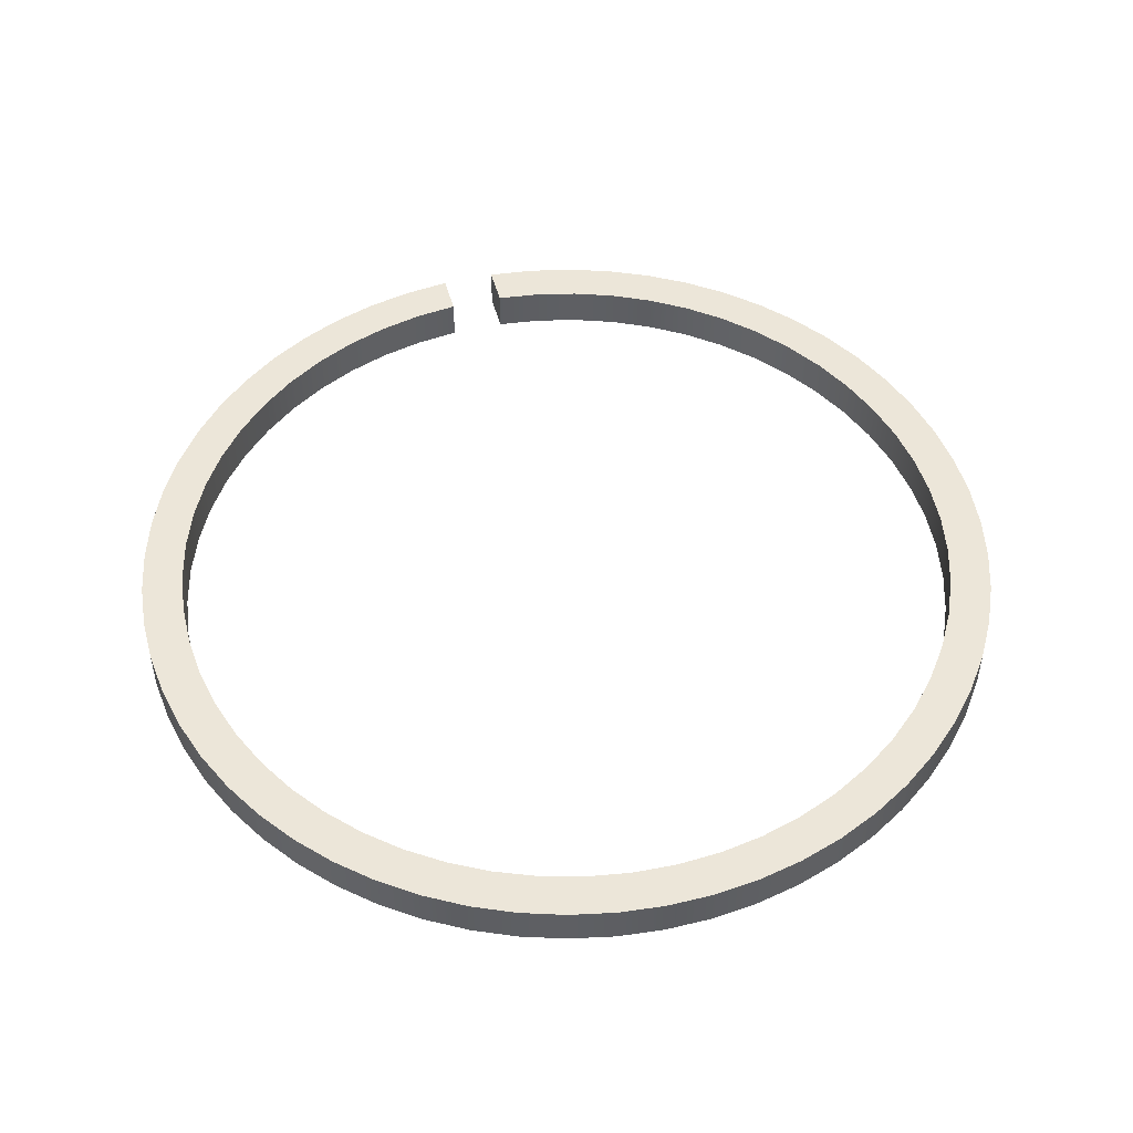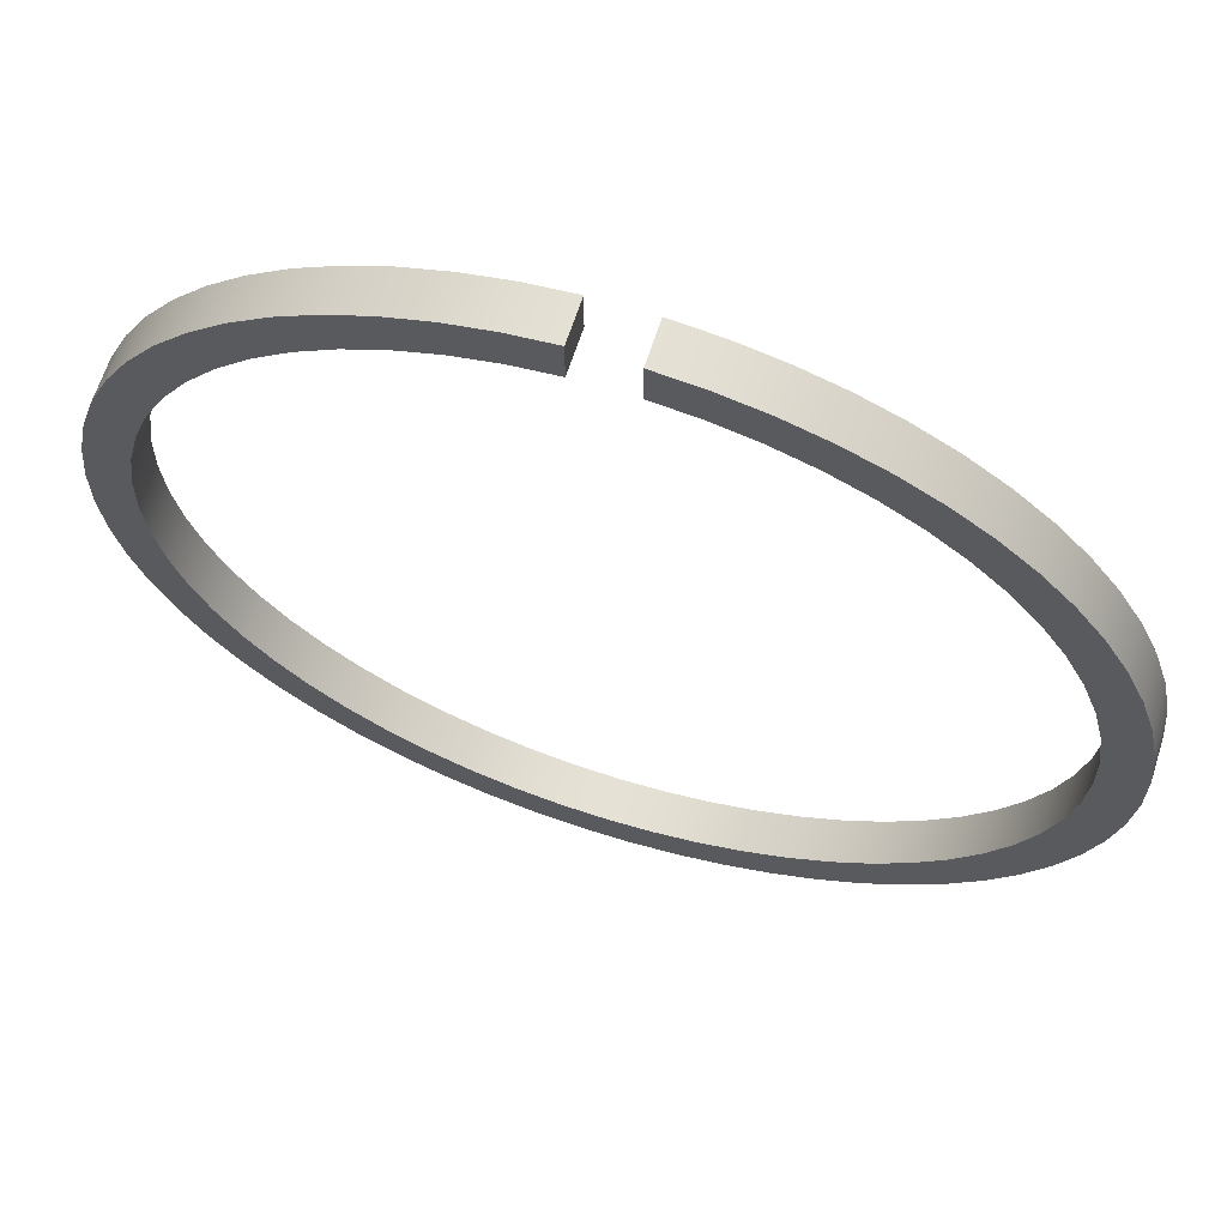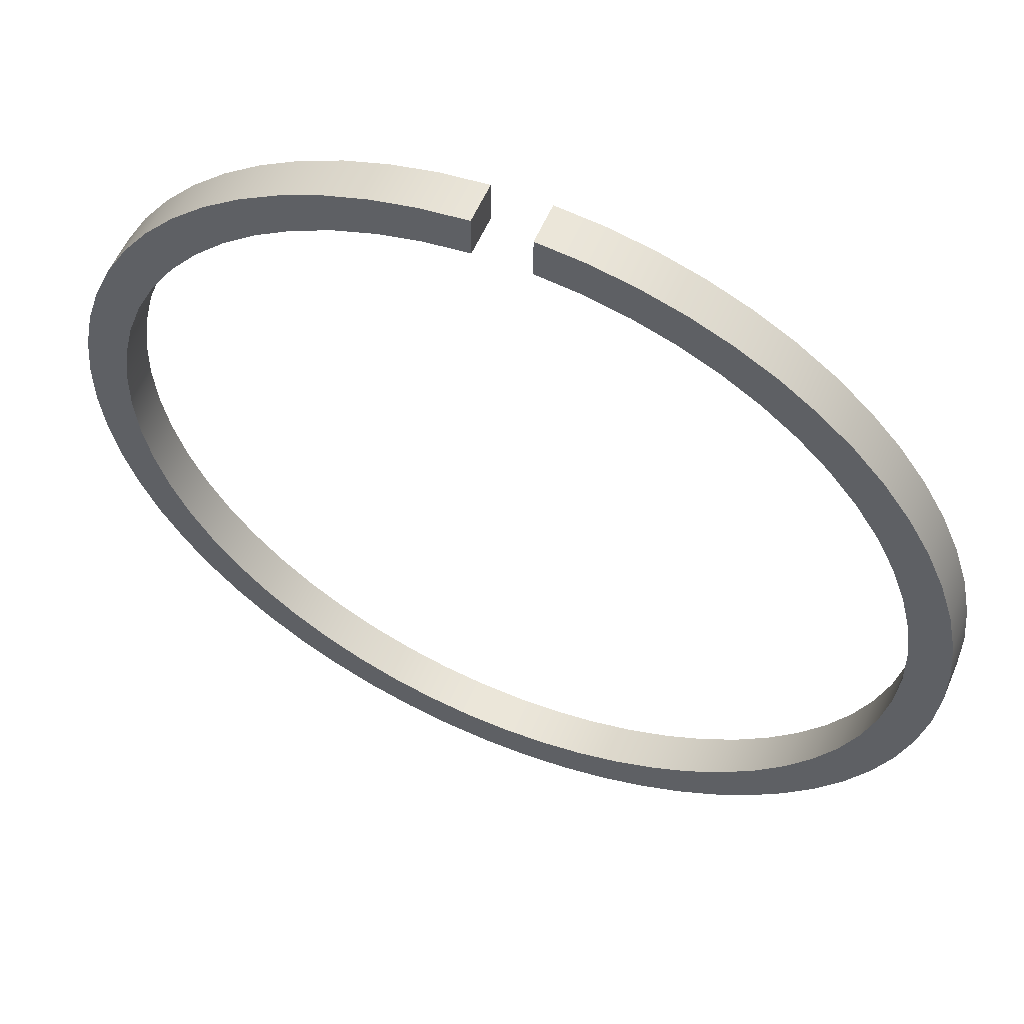
<metadata>
{"format":"obj","ext":"obj","renderer":"f3d","projection":"perspective","resolution":1024,"background":"white","views":[{"elev":49.3,"azim":164.9,"up":"+Y"},{"elev":64.8,"azim":-162.3,"up":"+Z"},{"elev":56.7,"azim":-157.0,"up":"+Z"}]}
</metadata>
<code>
v -0.1 0 1.447
v -0.1 0 1.597
v -0.2658 0 1.578
v -0.4288 0 1.541
v -0.587 0 1.488
v -0.7389 0 1.419
v -0.8827 0 1.334
v -1.017 0 1.235
v -1.14 0 1.123
v -1.251 0 0.9977
v -1.348 0 0.8619
v -1.43 0 0.7168
v -1.497 0 0.5638
v -1.548 0 0.4048
v -1.582 0 0.2413
v -1.598 0 0.07519
v -1.597 0 -0.09173
v -1.579 0 -0.2577
v -1.544 0 -0.4208
v -1.491 0 -0.5793
v -1.423 0 -0.7315
v -1.339 0 -0.8758
v -1.24 0 -1.011
v -1.128 0 -1.134
v -1.004 0 -1.246
v -0.8689 0 -1.344
v -0.7242 0 -1.427
v -0.5716 0 -1.494
v -0.4128 0 -1.546
v -0.2495 0 -1.58
v -0.08346 0 -1.598
v 0.08346 0 -1.598
v 0.2495 0 -1.58
v 0.4128 0 -1.546
v 0.5716 0 -1.494
v 0.7242 0 -1.427
v 0.8689 0 -1.344
v 1.004 0 -1.246
v 1.128 0 -1.134
v 1.24 0 -1.011
v 1.339 0 -0.8758
v 1.423 0 -0.7315
v 1.491 0 -0.5793
v 1.544 0 -0.4208
v 1.579 0 -0.2577
v 1.597 0 -0.09173
v 1.598 0 0.07519
v 1.582 0 0.2413
v 1.548 0 0.4048
v 1.497 0 0.5638
v 1.43 0 0.7168
v 1.348 0 0.8619
v 1.251 0 0.9977
v 1.14 0 1.123
v 1.017 0 1.235
v 0.8827 0 1.334
v 0.7389 0 1.419
v 0.587 0 1.488
v 0.4288 0 1.541
v 0.2658 0 1.578
v 0.1 0 1.597
v 0.1 0 1.447
v 0.2578 0 1.427
v 0.4125 0 1.39
v 0.5623 0 1.337
v 0.7053 0 1.267
v 0.8398 0 1.182
v 0.9642 0 1.083
v 1.077 0 0.9709
v 1.177 0 0.8471
v 1.263 0 0.7131
v 1.333 0 0.5706
v 1.387 0 0.4211
v 1.425 0 0.2667
v 1.446 0 0.109
v 1.449 0 -0.05003
v 1.435 0 -0.2084
v 1.403 0 -0.3643
v 1.355 0 -0.5158
v 1.291 0 -0.6611
v 1.21 0 -0.7985
v 1.116 0 -0.9262
v 1.007 0 -1.043
v 0.8872 0 -1.147
v 0.7563 0 -1.237
v 0.6162 0 -1.313
v 0.4688 0 -1.372
v 0.3157 0 -1.415
v 0.1588 0 -1.441
v 8.879e-17 0 -1.45
v -0.1588 0 -1.441
v -0.3157 0 -1.415
v -0.4688 0 -1.372
v -0.6162 0 -1.313
v -0.7563 0 -1.237
v -0.8872 0 -1.147
v -1.007 0 -1.043
v -1.116 0 -0.9262
v -1.21 0 -0.7985
v -1.291 0 -0.6611
v -1.355 0 -0.5158
v -1.403 0 -0.3643
v -1.435 0 -0.2084
v -1.449 0 -0.05003
v -1.446 0 0.109
v -1.425 0 0.2667
v -1.387 0 0.4211
v -1.333 0 0.5706
v -1.263 0 0.7131
v -1.177 0 0.8471
v -1.077 0 0.9709
v -0.9642 0 1.083
v -0.8398 0 1.182
v -0.7053 0 1.267
v -0.5623 0 1.337
v -0.4125 0 1.39
v -0.2578 0 1.427
v -0.1 0 1.597
v -0.1 0 1.447
v -0.1 0.15 1.447
v -0.1 0.15 1.597
v -0.1 0 1.597
v -0.1 0.15 1.597
v -0.2658 0.15 1.578
v -0.4288 0.15 1.541
v -0.587 0.15 1.488
v -0.7389 0.15 1.419
v -0.8827 0.15 1.334
v -1.017 0.15 1.235
v -1.14 0.15 1.123
v -1.251 0.15 0.9977
v -1.348 0.15 0.8619
v -1.43 0.15 0.7168
v -1.497 0.15 0.5638
v -1.548 0.15 0.4048
v -1.582 0.15 0.2413
v -1.598 0.15 0.07519
v -1.597 0.15 -0.09173
v -1.579 0.15 -0.2577
v -1.544 0.15 -0.4208
v -1.491 0.15 -0.5793
v -1.423 0.15 -0.7315
v -1.339 0.15 -0.8758
v -1.24 0.15 -1.011
v -1.128 0.15 -1.134
v -1.004 0.15 -1.246
v -0.8689 0.15 -1.344
v -0.7242 0.15 -1.427
v -0.5716 0.15 -1.494
v -0.4128 0.15 -1.546
v -0.2495 0.15 -1.58
v -0.08346 0.15 -1.598
v 0.08346 0.15 -1.598
v 0.2495 0.15 -1.58
v 0.4128 0.15 -1.546
v 0.5716 0.15 -1.494
v 0.7242 0.15 -1.427
v 0.8689 0.15 -1.344
v 1.004 0.15 -1.246
v 1.128 0.15 -1.134
v 1.24 0.15 -1.011
v 1.339 0.15 -0.8758
v 1.423 0.15 -0.7315
v 1.491 0.15 -0.5793
v 1.544 0.15 -0.4208
v 1.579 0.15 -0.2577
v 1.597 0.15 -0.09173
v 1.598 0.15 0.07519
v 1.582 0.15 0.2413
v 1.548 0.15 0.4048
v 1.497 0.15 0.5638
v 1.43 0.15 0.7168
v 1.348 0.15 0.8619
v 1.251 0.15 0.9977
v 1.14 0.15 1.123
v 1.017 0.15 1.235
v 0.8827 0.15 1.334
v 0.7389 0.15 1.419
v 0.587 0.15 1.488
v 0.4288 0.15 1.541
v 0.2658 0.15 1.578
v 0.1 0.15 1.597
v 0.1 0 1.597
v 0.2658 0 1.578
v 0.4288 0 1.541
v 0.587 0 1.488
v 0.7389 0 1.419
v 0.8827 0 1.334
v 1.017 0 1.235
v 1.14 0 1.123
v 1.251 0 0.9977
v 1.348 0 0.8619
v 1.43 0 0.7168
v 1.497 0 0.5638
v 1.548 0 0.4048
v 1.582 0 0.2413
v 1.598 0 0.07519
v 1.597 0 -0.09173
v 1.579 0 -0.2577
v 1.544 0 -0.4208
v 1.491 0 -0.5793
v 1.423 0 -0.7315
v 1.339 0 -0.8758
v 1.24 0 -1.011
v 1.128 0 -1.134
v 1.004 0 -1.246
v 0.8689 0 -1.344
v 0.7242 0 -1.427
v 0.5716 0 -1.494
v 0.4128 0 -1.546
v 0.2495 0 -1.58
v 0.08346 0 -1.598
v -0.08346 0 -1.598
v -0.2495 0 -1.58
v -0.4128 0 -1.546
v -0.5716 0 -1.494
v -0.7242 0 -1.427
v -0.8689 0 -1.344
v -1.004 0 -1.246
v -1.128 0 -1.134
v -1.24 0 -1.011
v -1.339 0 -0.8758
v -1.423 0 -0.7315
v -1.491 0 -0.5793
v -1.544 0 -0.4208
v -1.579 0 -0.2577
v -1.597 0 -0.09173
v -1.598 0 0.07519
v -1.582 0 0.2413
v -1.548 0 0.4048
v -1.497 0 0.5638
v -1.43 0 0.7168
v -1.348 0 0.8619
v -1.251 0 0.9977
v -1.14 0 1.123
v -1.017 0 1.235
v -0.8827 0 1.334
v -0.7389 0 1.419
v -0.587 0 1.488
v -0.4288 0 1.541
v -0.2658 0 1.578
v -0.1 0.15 1.447
v -0.1 0 1.447
v -0.2578 0 1.427
v -0.4125 0 1.39
v -0.5623 0 1.337
v -0.7053 0 1.267
v -0.8398 0 1.182
v -0.9642 0 1.083
v -1.077 0 0.9709
v -1.177 0 0.8471
v -1.263 0 0.7131
v -1.333 0 0.5706
v -1.387 0 0.4211
v -1.425 0 0.2667
v -1.446 0 0.109
v -1.449 0 -0.05003
v -1.435 0 -0.2084
v -1.403 0 -0.3643
v -1.355 0 -0.5158
v -1.291 0 -0.6611
v -1.21 0 -0.7985
v -1.116 0 -0.9262
v -1.007 0 -1.043
v -0.8872 0 -1.147
v -0.7563 0 -1.237
v -0.6162 0 -1.313
v -0.4688 0 -1.372
v -0.3157 0 -1.415
v -0.1588 0 -1.441
v 8.879e-17 0 -1.45
v 0.1588 0 -1.441
v 0.3157 0 -1.415
v 0.4688 0 -1.372
v 0.6162 0 -1.313
v 0.7563 0 -1.237
v 0.8872 0 -1.147
v 1.007 0 -1.043
v 1.116 0 -0.9262
v 1.21 0 -0.7985
v 1.291 0 -0.6611
v 1.355 0 -0.5158
v 1.403 0 -0.3643
v 1.435 0 -0.2084
v 1.449 0 -0.05003
v 1.446 0 0.109
v 1.425 0 0.2667
v 1.387 0 0.4211
v 1.333 0 0.5706
v 1.263 0 0.7131
v 1.177 0 0.8471
v 1.077 0 0.9709
v 0.9642 0 1.083
v 0.8398 0 1.182
v 0.7053 0 1.267
v 0.5623 0 1.337
v 0.4125 0 1.39
v 0.2578 0 1.427
v 0.1 0 1.447
v 0.1 0.15 1.447
v 0.2578 0.15 1.427
v 0.4125 0.15 1.39
v 0.5623 0.15 1.337
v 0.7053 0.15 1.267
v 0.8398 0.15 1.182
v 0.9642 0.15 1.083
v 1.077 0.15 0.9709
v 1.177 0.15 0.8471
v 1.263 0.15 0.7131
v 1.333 0.15 0.5706
v 1.387 0.15 0.4211
v 1.425 0.15 0.2667
v 1.446 0.15 0.109
v 1.449 0.15 -0.05003
v 1.435 0.15 -0.2084
v 1.403 0.15 -0.3643
v 1.355 0.15 -0.5158
v 1.291 0.15 -0.6611
v 1.21 0.15 -0.7985
v 1.116 0.15 -0.9262
v 1.007 0.15 -1.043
v 0.8872 0.15 -1.147
v 0.7563 0.15 -1.237
v 0.6162 0.15 -1.313
v 0.4688 0.15 -1.372
v 0.3157 0.15 -1.415
v 0.1588 0.15 -1.441
v -2.664e-16 0.15 -1.45
v -0.1588 0.15 -1.441
v -0.3157 0.15 -1.415
v -0.4688 0.15 -1.372
v -0.6162 0.15 -1.313
v -0.7563 0.15 -1.237
v -0.8872 0.15 -1.147
v -1.007 0.15 -1.043
v -1.116 0.15 -0.9262
v -1.21 0.15 -0.7985
v -1.291 0.15 -0.6611
v -1.355 0.15 -0.5158
v -1.403 0.15 -0.3643
v -1.435 0.15 -0.2084
v -1.449 0.15 -0.05003
v -1.446 0.15 0.109
v -1.425 0.15 0.2667
v -1.387 0.15 0.4211
v -1.333 0.15 0.5706
v -1.263 0.15 0.7131
v -1.177 0.15 0.8471
v -1.077 0.15 0.9709
v -0.9642 0.15 1.083
v -0.8398 0.15 1.182
v -0.7053 0.15 1.267
v -0.5623 0.15 1.337
v -0.4125 0.15 1.39
v -0.2578 0.15 1.427
v -0.1 0.15 1.597
v -0.1 0.15 1.447
v -0.2578 0.15 1.427
v -0.4125 0.15 1.39
v -0.5623 0.15 1.337
v -0.7053 0.15 1.267
v -0.8398 0.15 1.182
v -0.9642 0.15 1.083
v -1.077 0.15 0.9709
v -1.177 0.15 0.8471
v -1.263 0.15 0.7131
v -1.333 0.15 0.5706
v -1.387 0.15 0.4211
v -1.425 0.15 0.2667
v -1.446 0.15 0.109
v -1.449 0.15 -0.05003
v -1.435 0.15 -0.2084
v -1.403 0.15 -0.3643
v -1.355 0.15 -0.5158
v -1.291 0.15 -0.6611
v -1.21 0.15 -0.7985
v -1.116 0.15 -0.9262
v -1.007 0.15 -1.043
v -0.8872 0.15 -1.147
v -0.7563 0.15 -1.237
v -0.6162 0.15 -1.313
v -0.4688 0.15 -1.372
v -0.3157 0.15 -1.415
v -0.1588 0.15 -1.441
v -2.664e-16 0.15 -1.45
v 0.1588 0.15 -1.441
v 0.3157 0.15 -1.415
v 0.4688 0.15 -1.372
v 0.6162 0.15 -1.313
v 0.7563 0.15 -1.237
v 0.8872 0.15 -1.147
v 1.007 0.15 -1.043
v 1.116 0.15 -0.9262
v 1.21 0.15 -0.7985
v 1.291 0.15 -0.6611
v 1.355 0.15 -0.5158
v 1.403 0.15 -0.3643
v 1.435 0.15 -0.2084
v 1.449 0.15 -0.05003
v 1.446 0.15 0.109
v 1.425 0.15 0.2667
v 1.387 0.15 0.4211
v 1.333 0.15 0.5706
v 1.263 0.15 0.7131
v 1.177 0.15 0.8471
v 1.077 0.15 0.9709
v 0.9642 0.15 1.083
v 0.8398 0.15 1.182
v 0.7053 0.15 1.267
v 0.5623 0.15 1.337
v 0.4125 0.15 1.39
v 0.2578 0.15 1.427
v 0.1 0.15 1.447
v 0.1 0.15 1.597
v 0.2658 0.15 1.578
v 0.4288 0.15 1.541
v 0.587 0.15 1.488
v 0.7389 0.15 1.419
v 0.8827 0.15 1.334
v 1.017 0.15 1.235
v 1.14 0.15 1.123
v 1.251 0.15 0.9977
v 1.348 0.15 0.8619
v 1.43 0.15 0.7168
v 1.497 0.15 0.5638
v 1.548 0.15 0.4048
v 1.582 0.15 0.2413
v 1.598 0.15 0.07519
v 1.597 0.15 -0.09173
v 1.579 0.15 -0.2577
v 1.544 0.15 -0.4208
v 1.491 0.15 -0.5793
v 1.423 0.15 -0.7315
v 1.339 0.15 -0.8758
v 1.24 0.15 -1.011
v 1.128 0.15 -1.134
v 1.004 0.15 -1.246
v 0.8689 0.15 -1.344
v 0.7242 0.15 -1.427
v 0.5716 0.15 -1.494
v 0.4128 0.15 -1.546
v 0.2495 0.15 -1.58
v 0.08346 0.15 -1.598
v -0.08346 0.15 -1.598
v -0.2495 0.15 -1.58
v -0.4128 0.15 -1.546
v -0.5716 0.15 -1.494
v -0.7242 0.15 -1.427
v -0.8689 0.15 -1.344
v -1.004 0.15 -1.246
v -1.128 0.15 -1.134
v -1.24 0.15 -1.011
v -1.339 0.15 -0.8758
v -1.423 0.15 -0.7315
v -1.491 0.15 -0.5793
v -1.544 0.15 -0.4208
v -1.579 0.15 -0.2577
v -1.597 0.15 -0.09173
v -1.598 0.15 0.07519
v -1.582 0.15 0.2413
v -1.548 0.15 0.4048
v -1.497 0.15 0.5638
v -1.43 0.15 0.7168
v -1.348 0.15 0.8619
v -1.251 0.15 0.9977
v -1.14 0.15 1.123
v -1.017 0.15 1.235
v -0.8827 0.15 1.334
v -0.7389 0.15 1.419
v -0.587 0.15 1.488
v -0.4288 0.15 1.541
v -0.2658 0.15 1.578
v 0.1 0 1.447
v 0.1 0 1.597
v 0.1 0.15 1.597
v 0.1 0.15 1.447
f 2 3 1
f 1 3 117
f 117 3 4
f 117 4 116
f 116 4 5
f 116 5 115
f 115 5 6
f 115 6 114
f 114 6 7
f 114 7 113
f 113 7 8
f 113 8 112
f 112 8 9
f 112 9 111
f 111 9 10
f 111 10 110
f 110 10 11
f 110 11 109
f 109 11 12
f 109 12 108
f 108 12 13
f 108 13 107
f 107 13 14
f 107 14 106
f 106 14 15
f 106 15 105
f 105 15 16
f 105 16 104
f 104 16 17
f 104 17 103
f 103 17 18
f 103 18 102
f 102 18 19
f 102 19 101
f 101 19 20
f 101 20 100
f 100 20 21
f 100 21 22
f 100 22 99
f 99 22 23
f 99 23 98
f 98 23 24
f 98 24 97
f 97 24 25
f 97 25 96
f 96 25 26
f 96 26 95
f 95 26 27
f 95 27 94
f 94 27 28
f 94 28 93
f 93 28 29
f 93 29 92
f 92 29 30
f 92 30 91
f 91 30 31
f 91 31 90
f 90 31 32
f 90 32 89
f 89 32 33
f 89 33 88
f 88 33 34
f 88 34 87
f 87 34 35
f 87 35 86
f 86 35 36
f 86 36 85
f 85 36 37
f 85 37 84
f 84 37 38
f 84 38 83
f 83 38 39
f 83 39 82
f 82 39 40
f 82 40 81
f 81 40 41
f 81 41 80
f 80 41 42
f 80 42 43
f 80 43 79
f 79 43 44
f 79 44 78
f 78 44 45
f 78 45 77
f 77 45 46
f 77 46 76
f 76 46 47
f 76 47 75
f 75 47 48
f 75 48 74
f 74 48 49
f 74 49 73
f 73 49 50
f 73 50 72
f 72 50 51
f 72 51 71
f 71 51 52
f 71 52 70
f 70 52 53
f 70 53 69
f 69 53 54
f 69 54 68
f 68 54 55
f 68 55 67
f 67 55 56
f 67 56 66
f 66 56 57
f 66 57 65
f 65 57 58
f 65 58 64
f 64 58 59
f 64 59 63
f 63 59 60
f 63 60 62
f 62 60 61
f 118 119 121
f 121 119 120
f 122 123 241
f 241 123 124
f 241 124 240
f 240 124 125
f 240 125 239
f 239 125 126
f 239 126 238
f 238 126 127
f 238 127 237
f 237 127 128
f 237 128 236
f 236 128 129
f 236 129 235
f 235 129 130
f 235 130 234
f 234 130 131
f 234 131 233
f 233 131 132
f 233 132 232
f 232 132 133
f 232 133 231
f 231 133 134
f 231 134 230
f 230 134 135
f 230 135 229
f 229 135 136
f 229 136 228
f 228 136 137
f 228 137 227
f 227 137 138
f 227 138 226
f 226 138 139
f 226 139 225
f 225 139 140
f 225 140 224
f 224 140 141
f 224 141 223
f 223 141 142
f 223 142 222
f 222 142 143
f 222 143 221
f 221 143 144
f 221 144 220
f 220 144 145
f 220 145 219
f 219 145 146
f 219 146 218
f 218 146 147
f 218 147 217
f 217 147 148
f 217 148 216
f 216 148 149
f 216 149 215
f 215 149 150
f 215 150 214
f 214 150 151
f 214 151 213
f 213 151 152
f 213 152 212
f 212 152 153
f 212 153 211
f 211 153 154
f 211 154 210
f 210 154 155
f 210 155 209
f 209 155 156
f 209 156 208
f 208 156 157
f 208 157 207
f 207 157 158
f 207 158 206
f 206 158 159
f 206 159 205
f 205 159 160
f 205 160 204
f 204 160 161
f 204 161 203
f 203 161 162
f 203 162 202
f 202 162 163
f 202 163 201
f 201 163 164
f 201 164 200
f 200 164 165
f 200 165 199
f 199 165 166
f 199 166 198
f 198 166 167
f 198 167 197
f 197 167 168
f 197 168 196
f 196 168 169
f 196 169 195
f 195 169 170
f 195 170 194
f 194 170 171
f 194 171 193
f 193 171 172
f 193 172 192
f 192 172 173
f 192 173 191
f 191 173 174
f 191 174 190
f 190 174 175
f 190 175 189
f 189 175 176
f 189 176 188
f 188 176 177
f 188 177 187
f 187 177 178
f 187 178 186
f 186 178 179
f 186 179 185
f 185 179 180
f 185 180 184
f 184 180 181
f 184 181 183
f 183 181 182
f 242 243 355
f 355 243 244
f 355 244 354
f 354 244 245
f 354 245 353
f 353 245 246
f 353 246 352
f 352 246 247
f 352 247 351
f 351 247 248
f 351 248 350
f 350 248 249
f 350 249 349
f 349 249 250
f 349 250 348
f 348 250 251
f 348 251 347
f 347 251 252
f 347 252 346
f 346 252 253
f 346 253 345
f 345 253 254
f 345 254 344
f 344 254 255
f 344 255 343
f 343 255 256
f 343 256 342
f 342 256 257
f 342 257 341
f 341 257 258
f 341 258 340
f 340 258 259
f 340 259 339
f 339 259 260
f 339 260 338
f 338 260 261
f 338 261 337
f 337 261 262
f 337 262 336
f 336 262 263
f 336 263 335
f 335 263 264
f 335 264 334
f 334 264 265
f 334 265 333
f 333 265 266
f 333 266 332
f 332 266 267
f 332 267 331
f 331 267 268
f 331 268 330
f 330 268 269
f 330 269 329
f 329 269 270
f 329 270 328
f 328 270 271
f 328 271 327
f 327 271 272
f 327 272 326
f 326 272 273
f 326 273 325
f 325 273 274
f 325 274 324
f 324 274 275
f 324 275 323
f 323 275 276
f 323 276 322
f 322 276 277
f 322 277 321
f 321 277 278
f 321 278 320
f 320 278 279
f 320 279 319
f 319 279 280
f 319 280 318
f 318 280 281
f 318 281 317
f 317 281 282
f 317 282 316
f 316 282 283
f 316 283 315
f 315 283 284
f 315 284 314
f 314 284 285
f 314 285 313
f 313 285 286
f 313 286 312
f 312 286 287
f 312 287 311
f 311 287 288
f 311 288 310
f 310 288 289
f 310 289 309
f 309 289 290
f 309 290 308
f 308 290 291
f 308 291 307
f 307 291 292
f 307 292 306
f 306 292 293
f 306 293 305
f 305 293 294
f 305 294 304
f 304 294 295
f 304 295 303
f 303 295 296
f 303 296 302
f 302 296 297
f 302 297 301
f 301 297 298
f 301 298 300
f 300 298 299
f 356 357 472
f 472 357 358
f 472 358 471
f 471 358 359
f 471 359 470
f 470 359 360
f 470 360 469
f 469 360 361
f 469 361 468
f 468 361 362
f 468 362 467
f 467 362 363
f 467 363 466
f 466 363 364
f 466 364 465
f 465 364 365
f 465 365 464
f 464 365 366
f 464 366 463
f 463 366 367
f 463 367 462
f 462 367 368
f 462 368 461
f 461 368 369
f 461 369 460
f 460 369 370
f 460 370 459
f 459 370 371
f 459 371 458
f 458 371 372
f 458 372 457
f 457 372 373
f 457 373 456
f 456 373 374
f 456 374 455
f 455 374 375
f 455 375 454
f 454 375 453
f 453 375 376
f 453 376 452
f 452 376 377
f 452 377 451
f 451 377 378
f 451 378 450
f 450 378 379
f 450 379 449
f 449 379 380
f 449 380 448
f 448 380 381
f 448 381 447
f 447 381 382
f 447 382 446
f 446 382 383
f 446 383 445
f 445 383 384
f 445 384 444
f 444 384 385
f 444 385 443
f 443 385 386
f 443 386 442
f 442 386 387
f 442 387 441
f 441 387 388
f 441 388 440
f 440 388 389
f 440 389 439
f 439 389 390
f 439 390 438
f 438 390 391
f 438 391 437
f 437 391 392
f 437 392 436
f 436 392 393
f 436 393 435
f 435 393 394
f 435 394 434
f 434 394 395
f 434 395 433
f 433 395 432
f 432 395 396
f 432 396 431
f 431 396 397
f 431 397 430
f 430 397 398
f 430 398 429
f 429 398 399
f 429 399 428
f 428 399 400
f 428 400 427
f 427 400 401
f 427 401 426
f 426 401 402
f 426 402 425
f 425 402 403
f 425 403 424
f 424 403 404
f 424 404 423
f 423 404 405
f 423 405 422
f 422 405 406
f 422 406 421
f 421 406 407
f 421 407 420
f 420 407 408
f 420 408 419
f 419 408 409
f 419 409 418
f 418 409 410
f 418 410 417
f 417 410 411
f 417 411 416
f 416 411 412
f 416 412 415
f 415 412 413
f 415 413 414
f 473 474 476
f 476 474 475

</code>
